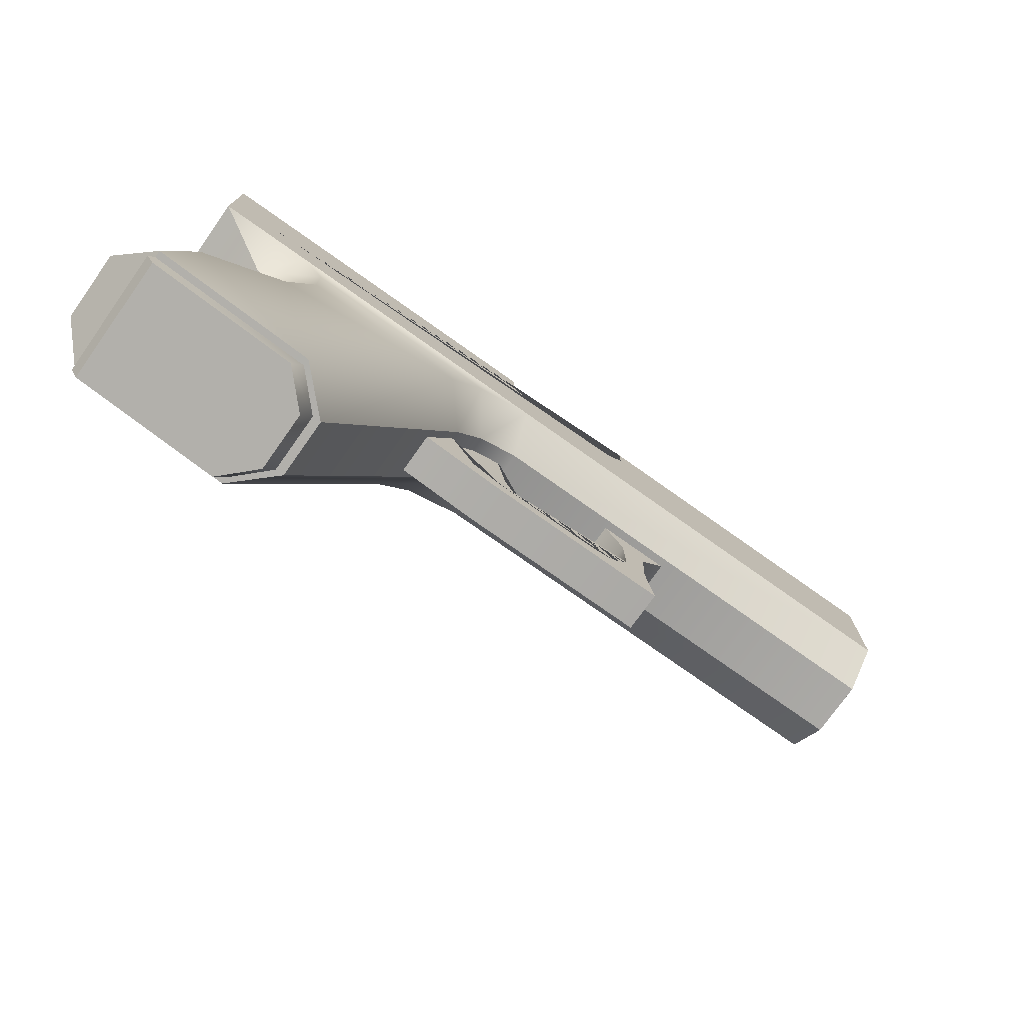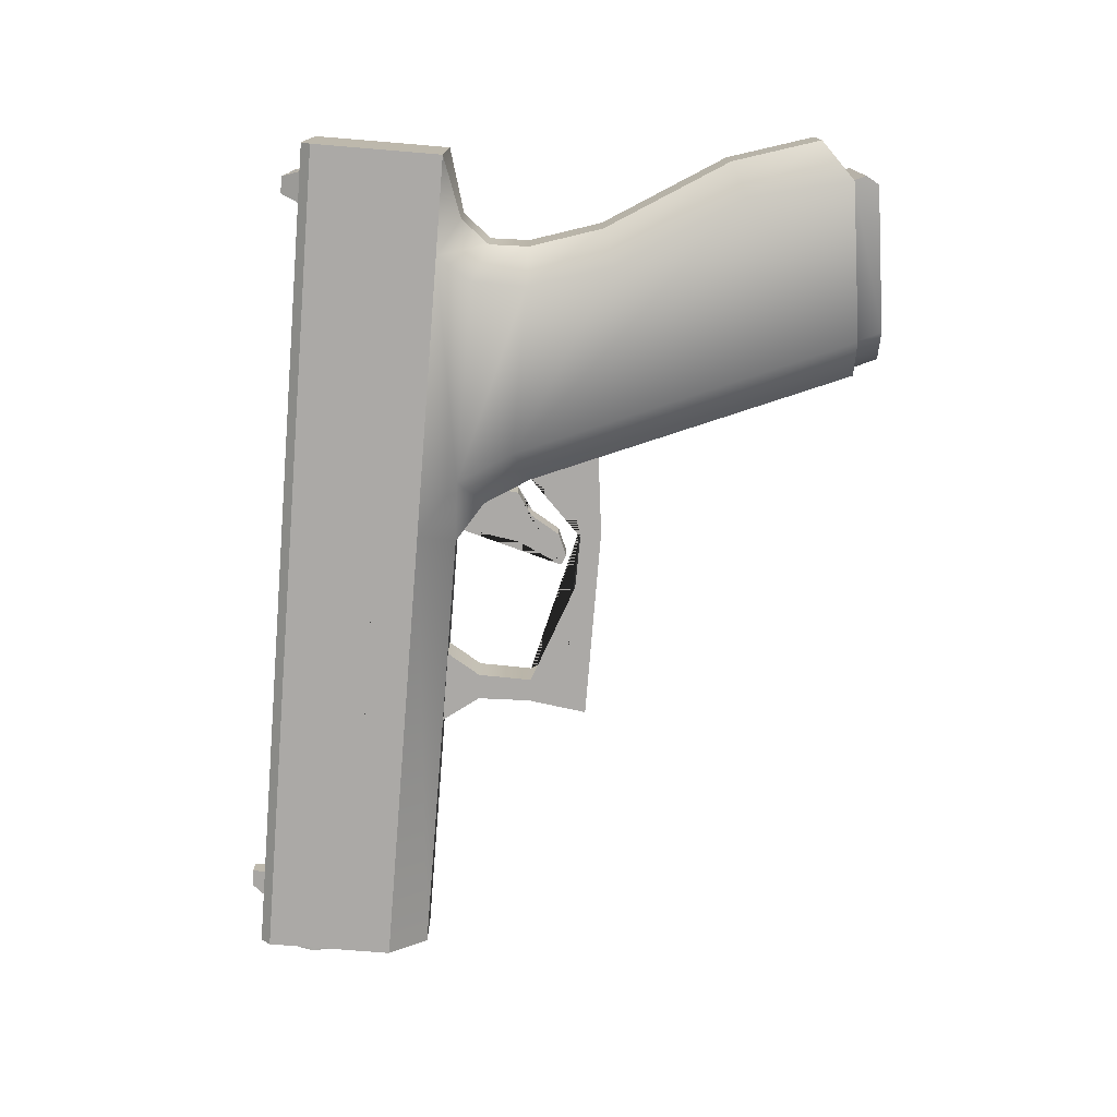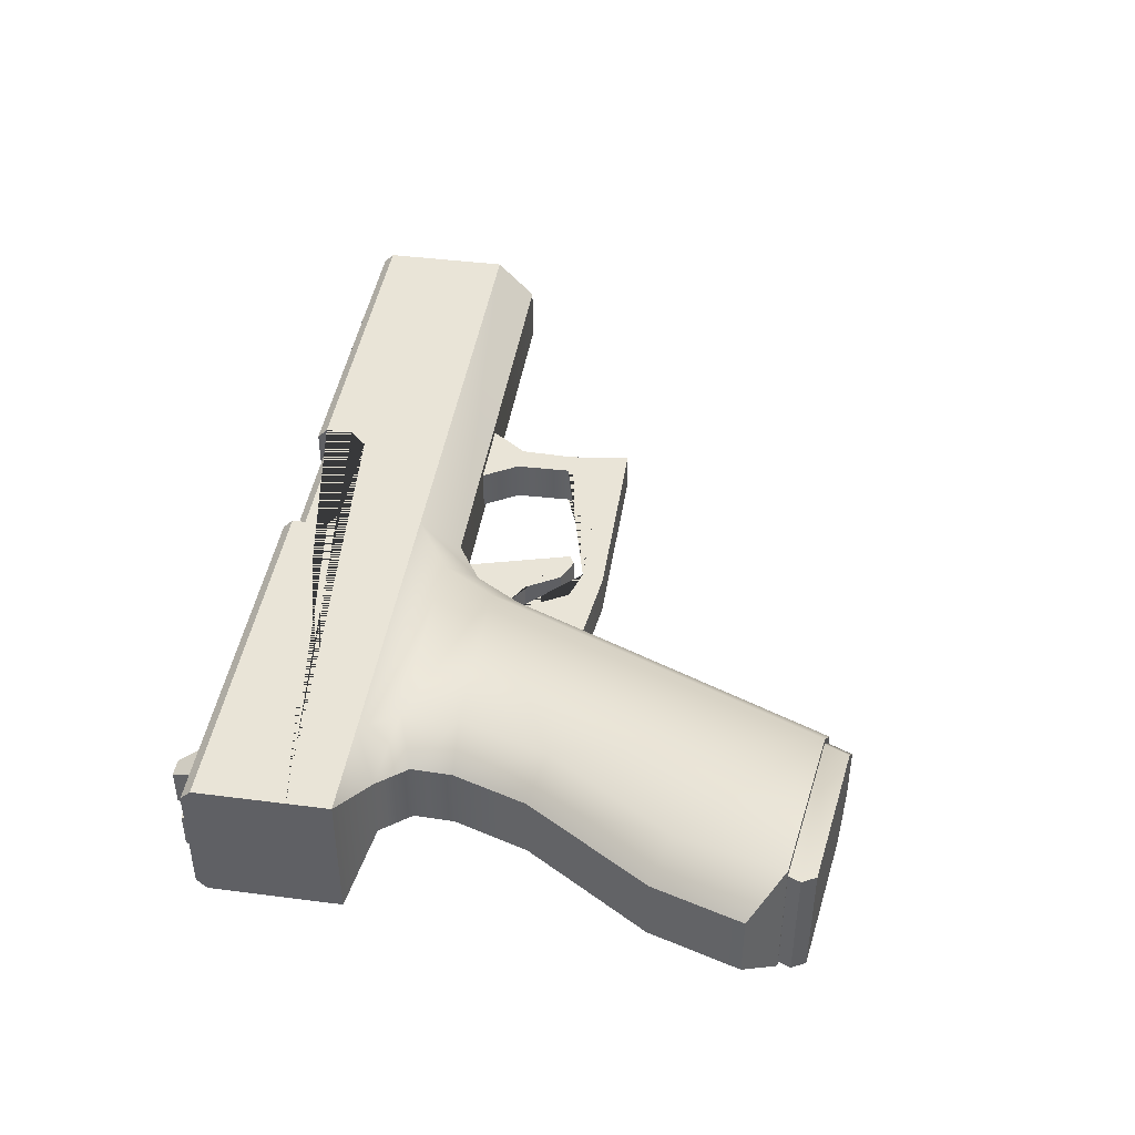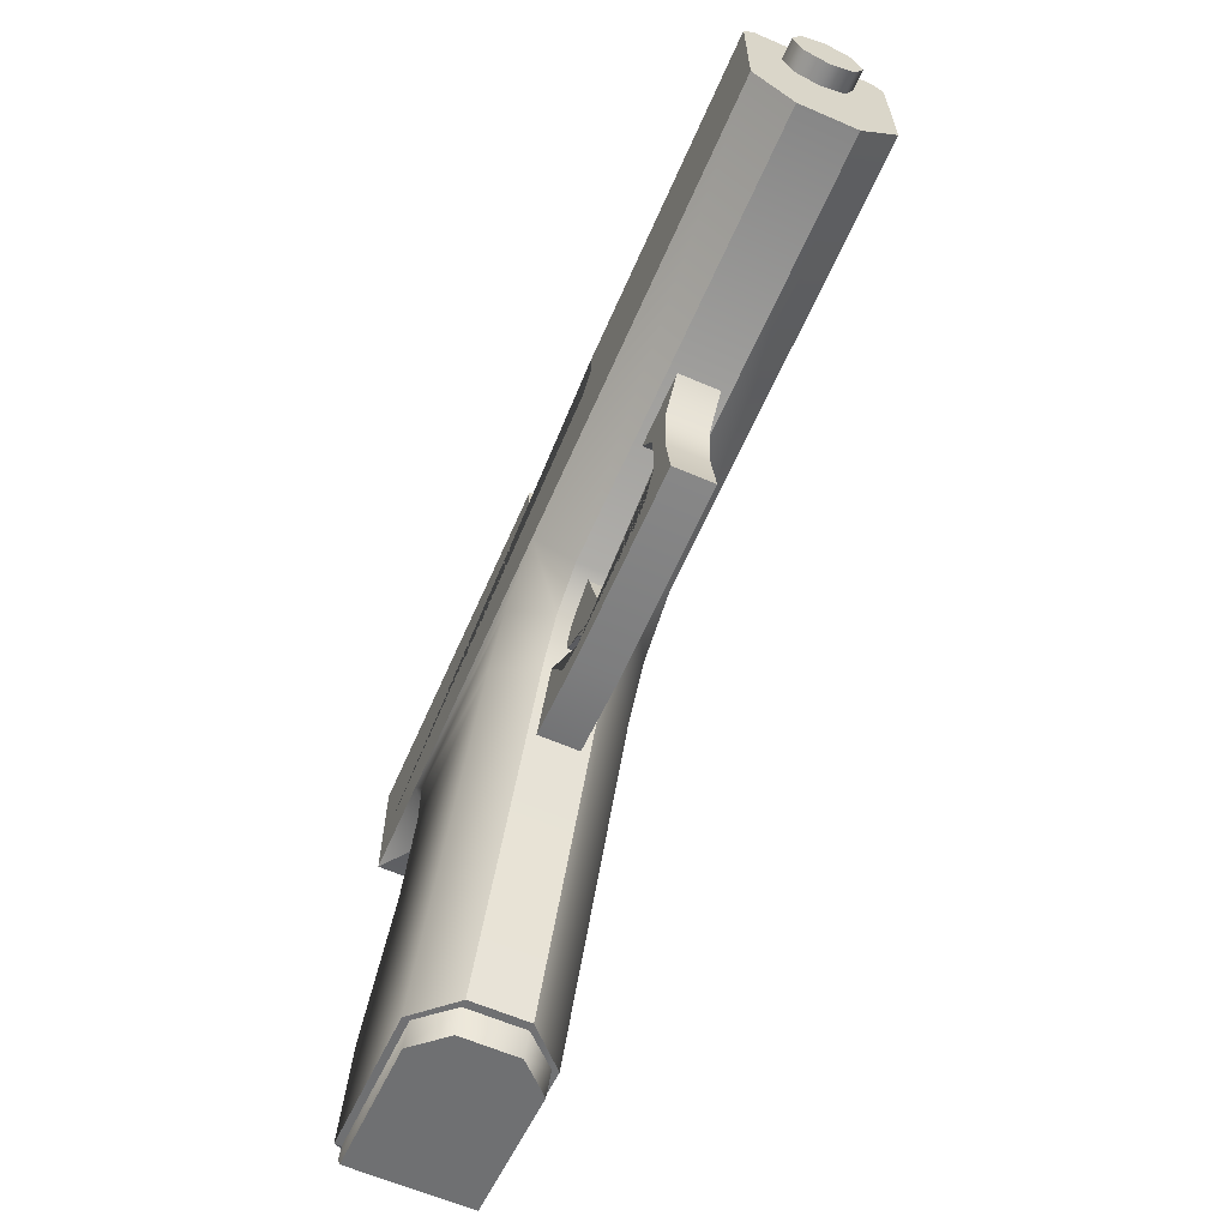
<metadata>
{"format":"obj","ext":"obj","renderer":"f3d","projection":"perspective","resolution":1024,"background":"white","views":[{"elev":-75.6,"azim":-35.3,"up":"+Y"},{"elev":-75.5,"azim":-94.7,"up":"+Z"},{"elev":42.9,"azim":-81.3,"up":"+Z"},{"elev":-62.5,"azim":66.4,"up":"+Y"}]}
</metadata>
<code>
o pistol_mp_1_3
v 0.1941 0.05701 0.017
v -0.05042 0.05701 0.017
v 0.1941 0.05701 -0.017
v 0.09878 0.07449 0.017
v 0.09367 0.06932 0.017
v 0.06039 0.06932 0.017
v 0.05518 0.07193 0.017
v 0.03363 -0.008331 0.006116
v 0.05788 -0.01125 0.006116
v 0.1162 -0.01125 0.006116
v 0.1137 0.006701 0.006116
v 0.1143 0.02248 0.006116
v 0.1223 0.03321 0.006116
v 0.1004 0.03321 0.006116
v 0.1066 0.02298 0.006116
v 0.1069 0.006694 0.006116
v 0.1015 -0.002109 0.006116
v 0.09404 -0.004419 0.006116
v 0.0596 -0.004969 0.006116
v 0.05014 -0.002155 0.006116
v 0.04222 0.01199 0.006116
v 0.03363 -0.008331 -0.006054
v 0.05788 -0.01125 -0.006054
v 0.1162 -0.01125 -0.006054
v 0.1137 0.006701 -0.006054
v 0.1143 0.02248 -0.006054
v 0.1223 0.03321 -0.006054
v 0.1004 0.03321 -0.006054
v 0.1066 0.02298 -0.006054
v 0.1069 0.006694 -0.006054
v 0.1015 -0.002109 -0.006054
v 0.09404 -0.004419 -0.006054
v 0.0596 -0.004969 -0.006054
v 0.05014 -0.002155 -0.006054
v 0.04222 0.01199 -0.006054
v -0.03476 0.03833 0.009709
v -0.05342 0.04449 0.02
v -0.02792 0.02962 0.009709
v -0.01772 0.03377 0.02
v -0.02831 0.01787 0.009709
v -0.01772 0.01769 0.02
v -0.03537 -0.003677 0.009709
v -0.02582 -0.007818 0.02
v -0.05785 -0.0393 0.009709
v -0.04866 -0.04402 0.02
v -0.06606 -0.06508 0.009709
v -0.05085 -0.07512 0.015
v -0.05342 0.04449 -0.02
v -0.03476 0.03833 -0.009709
v -0.01772 0.03377 -0.02
v -0.02792 0.02962 -0.009709
v -0.01772 0.01769 -0.02
v -0.02831 0.01787 -0.009709
v -0.02582 -0.007818 -0.02
v -0.03537 -0.003677 -0.009709
v -0.04866 -0.04402 -0.02
v -0.05785 -0.0393 -0.009709
v -0.05085 -0.07512 -0.015
v -0.06606 -0.06508 -0.009709
v -0.002619 -0.08172 0.006448
v -0.01138 -0.08062 0.015
v 0.1971 0.03321 0.008566
v 0.1971 0.04465 0.02
v 0.03229 0.01769 0.02
v 0.04222 0.01199 0.008566
v 0.05078 0.02543 0.008566
v 0.04253 0.03377 0.02
v 0.0633 0.03321 0.008566
v 0.06003 0.04449 0.02
v -0.01138 -0.08062 -0.015
v -0.002619 -0.08172 -0.006448
v 0.1971 0.03321 -0.008565
v 0.1971 0.04465 -0.02
v 0.05078 0.02543 -0.008565
v 0.04253 0.03377 -0.02
v 0.06003 0.04449 -0.02
v 0.0633 0.03321 -0.008565
v 0.03229 0.01769 -0.02
v 0.04222 0.01199 -0.008565
v -0.02455 0.04449 0.02
v -0.02455 0.04449 -0.02
v -0.05042 0.05701 -0.017
v 0.06009 0.06281 0.007071
v 0.05518 0.08266 -0.012
v 0.09874 0.08266 -0.012
v 0.203 0.07988 0
v 0.203 0.07695 -0.007071
v 0.203 0.06281 -0.007071
v 0.203 0.05988 0
v 0.203 0.06988 -0.01
v 0.203 0.06281 0.007071
v 0.203 0.06988 0.01
v 0.203 0.07695 0.007071
v -0.009374 -0.0809 0.02
v 0.002334 -0.0824 0.008566
v 0.002334 -0.0824 -0.008565
v -0.009374 -0.0809 -0.02
v -0.0558 -0.07444 0.02
v -0.0558 -0.07444 -0.02
v 0.0362 0.03158 0.015
v 0.04496 0.03158 0.006448
v 0.04496 0.03158 -0.006448
v 0.0362 0.03158 -0.015
v -0.003261 0.03158 0.015
v -0.003261 0.03158 -0.015
v 0.09878 0.07449 0.015
v 0.09367 0.06932 0.015
v 0.06039 0.06932 0.015
v 0.05518 0.07193 0.015
v 0.09874 0.08066 -0.012
v 0.1971 0.05701 -0.02
v -0.05342 0.05701 -0.02
v 0.1971 0.05701 0.02
v -0.05342 0.05701 0.02
v 0.1941 0.04465 -0.017
v -0.05042 0.04449 -0.017
v 0.1941 0.04465 0.017
v -0.05042 0.04449 0.017
v 0.06009 0.07988 0
v 0.06009 0.07695 -0.007071
v 0.06009 0.06281 -0.007071
v 0.06009 0.05988 0
v 0.06009 0.06988 -0.01
v 0.06009 0.06988 0.01
v 0.06009 0.07695 0.007071
v 0.09878 0.07981 0.017
v 0.09877 0.08266 0.01415
v 0.05518 0.08266 0.01415
v 0.05518 0.07981 0.017
v 0.09878 0.07881 0.015
v 0.09877 0.08066 0.01316
v 0.05518 0.07881 0.015
v 0.04204 0.04455 0.015
v 0.04204 0.04455 -0.015
v 0.002576 0.04455 -0.015
v 0.0508 0.04455 -0.006448
v 0.0508 0.04455 0.006448
v 0.002581 0.04455 0.015
v 0.05518 0.08066 0.01316
v 0.05518 0.08066 -0.012
v -0.000221 0.04432 0.01439
v -0.03381 0.04432 0.01439
v -0.000261 0.07266 -0.01161
v -0.000221 0.04432 -0.01461
v -0.03381 0.04432 -0.01461
v -0.000223 0.06981 0.01439
v -0.000226 0.07266 0.01155
v -0.03382 0.07266 0.01155
v -0.03382 0.06981 0.01439
v -0.000223 0.06981 -0.01461
v -0.03382 0.06981 -0.01461
v -0.03382 0.07266 -0.01161
f 62 68 77 72
f 63 73 111 113
f 66 74 77 68
f 36 49 51 38
f 76 48 112 111 73
f 38 51 53 40
f 65 79 74 66
f 40 53 55 42
f 42 55 57 44
f 56 97 99
f 64 41 43
f 46 59 99 98
f 71 60 101 102
f 114 112 48 37
f 9 23 24 10
f 10 24 25 11
f 11 25 26 12
f 26 27 13 12
f 28 29 15 14
f 15 29 30 16
f 16 30 31 17
f 17 31 32 18
f 18 32 33 19
f 19 33 34 20
f 23 9 8 22
f 35 21 20 34
f 19 9 10 11 16 17 18
f 12 15 16 11
f 23 33 32 31 30 25 24
f 26 25 30 29
f 36 38 39 80
f 38 40 41 39
f 40 42 43 41
f 42 44 45 43
f 56 99 59 57
f 81 50 51 49
f 50 52 53 51
f 52 54 55 53
f 54 56 57 55
f 57 59 46 44
f 97 78 79 96
f 68 62 63 69
f 65 66 67 64
f 66 68 69 67
f 76 73 72 77
f 75 76 77 74
f 78 75 74 79
f 95 96 79 65
f 37 69 63 113 114
f 69 37 80
f 76 81 48
f 94 45 98
f 67 69 80 39
f 37 36 80
f 75 50 81 76
f 48 81 49
f 13 14 15 12
f 27 26 29 28
f 35 34 33 23 22
f 21 8 9 19 20
f 36 37 48 49
f 119 86 87 120
f 120 87 90 123
f 89 122 121 88
f 88 121 123 90
f 122 89 91 83
f 83 91 92 124
f 86 119 125 93
f 93 125 124 92
f 64 67 39 41
f 75 78 52 50
f 95 65 64 94
f 78 97 56 54
f 94 64 43 45
f 52 78 54
f 129 7 6 5 4 126
f 92 91 89 88 90 87 86 93
f 44 46 98 45
f 61 60 95 94
f 71 70 97 96
f 60 71 96 95
f 47 61 94 98
f 70 58 99 97
f 58 47 98 99
f 60 61 100 101
f 47 58 105 104
f 61 47 104 100
f 70 71 102 103
f 58 70 103 105
f 7 129 132 109
f 128 84 140 139
f 6 7 109 108
f 107 108 109 132 130 106
f 127 85 84 128
f 85 110 140 84
f 131 139 140 110
f 1 3 115 117
f 82 3 111 112
f 1 2 114 113
f 3 1 113 111
f 2 82 112 114
f 116 118 117 137 133 138 135
f 3 82 116 115
f 82 2 118 116
f 2 1 117 118
f 124 125 119 120 123 121 122 83
f 62 72 73 63
f 127 128 129 126
f 132 129 128 139
f 130 132 139 131
f 101 137 136 102
f 103 134 135 105
f 102 136 134 103
f 104 138 133 100
f 105 135 138 104
f 100 133 137 101
f 134 136 137 117 115 116 135
f 149 142 141 146
f 141 144 150 146
f 144 145 151 150
f 147 143 152 148
f 147 148 149 146
f 151 149 148 152
f 150 151 152 143
f 146 150 143 147
f 142 149 151 145
o pistol_mp_1_3_slide
v 0.09878 0.07449 0.02
v 0.09367 0.06932 0.02
v 0.06039 0.06932 0.02
v 0.05518 0.07193 0.02
v 0.09878 0.07449 0.017
v 0.09367 0.06932 0.017
v 0.06039 0.06932 0.017
v 0.1971 0.05701 0.02
v 0.1971 0.05701 -0.02
v -0.05342 0.05685 0.02
v -0.05342 0.05685 -0.02
v -0.03614 0.08567 0.017
v -0.04511 0.08567 -0.017
v -0.04511 0.08567 0.017
v -0.03614 0.08567 -0.017
v -0.03614 0.08567 -0.003562
v -0.04511 0.08567 -0.003562
v -0.03614 0.08567 0.003562
v -0.04511 0.08567 0.003562
v -0.03814 0.09117 0.01409
v -0.04311 0.09117 0.01409
v -0.03814 0.09117 -0.01409
v -0.04311 0.09117 -0.01409
v -0.03814 0.09117 -0.003562
v -0.04311 0.09117 -0.003562
v -0.03814 0.09117 0.003562
v -0.04311 0.09117 0.003562
v 0.1889 0.08567 0.003562
v 0.1799 0.08567 -0.003562
v 0.1799 0.08567 0.003562
v 0.1889 0.08567 -0.003562
v 0.1849 0.09117 -0.002793
v 0.1799 0.09117 -0.002793
v 0.1849 0.09117 0.002793
v 0.1799 0.09117 0.002793
v 0.05518 0.08567 -0.012
v 0.09878 0.08567 -0.012
v 0.05518 0.08266 -0.012
v 0.09874 0.08266 -0.012
v 0.05518 0.07193 0.017
v 0.1941 0.08267 -0.017
v 0.1941 0.05701 0.017
v 0.1941 0.05701 -0.017
v -0.05042 0.05685 0.017
v -0.05042 0.05685 -0.017
v -0.05042 0.08267 -0.017
v 0.1971 0.08567 0.017
v 0.1971 0.08267 0.02
v 0.05519 0.08567 0.017
v 0.05519 0.08267 0.02
v -0.05342 0.08267 0.02
v -0.05342 0.08567 0.017
v 0.09878 0.08267 0.02
v 0.09878 0.08567 0.017
v 0.1971 0.08267 -0.02
v 0.1971 0.08567 -0.017
v -0.05342 0.08567 -0.017
v -0.05342 0.08267 -0.02
v 0.09878 0.07981 0.017
v 0.09877 0.08266 0.01415
v 0.05518 0.07981 0.017
v 0.05518 0.08266 0.01415
v 0.1941 0.07982 0.017
v 0.1941 0.08267 0.01415
v -0.05042 0.08267 0.01415
v -0.05042 0.07982 0.017
f 162 160 200 205 153 154 155 156 202 203
f 189 199 208 209 204 188
f 214 217 198 190
f 155 154 158 159
f 156 155 159 192
f 154 153 157 158
f 161 163 210 207
f 171 166 173 179
f 170 171 179 178
f 176 174 175 177
f 172 178 179 173
f 164 170 178 172
f 168 167 174 176
f 166 164 172 173
f 169 168 176 177
f 165 169 177 175
f 167 165 175 174
f 186 187 182 180
f 186 184 185 187
f 181 182 187 185
f 185 184 183 181
f 186 180 183 184
f 203 204 209 210 163 162
f 194 215 216 193 195
f 205 206 212 211
f 190 191 189 188
f 201 202 213 214
f 217 218 196 197 198
f 195 193 198 197
f 206 189 191 212
f 153 205 211 157
f 191 190 198 193
f 202 156 192 213
f 162 196 194 160
f 162 163 197 196
f 161 195 197 163
f 160 194 195 161
f 188 201 214 190
f 196 218 213 192 159 158 157 211 215 194
f 201 204 203 202
f 199 206 205 200
f 189 206 199
f 201 188 204
f 207 210 209 208
f 160 161 207 208 199 200
f 213 218 217 214
f 215 211 212 216
f 191 193 216 212
o pistol_mp_1_3_trigger
v 0.06637 -0.001147 -0.004033
v 0.05371 0.01184 -0.004033
v 0.06935 0.00025 -0.004033
v 0.06307 0.01379 -0.004033
v 0.05969 0.03502 -0.004033
v 0.04651 0.02666 -0.004033
v 0.06637 -0.001147 0.003967
v 0.05371 0.01184 0.003967
v 0.06935 0.00025 0.003967
v 0.06307 0.01379 0.003967
v 0.05969 0.03502 0.003967
v 0.04651 0.02666 0.003967
v 0.05974 0.00168 -0.004033
v 0.05974 0.00168 0.003967
v 0.04761 0.01526 -0.004033
v 0.04761 0.01526 0.003967
f 221 219 231 220 233 224 223 222
f 227 228 229 230 234 226 232 225
f 222 223 229 228
f 231 219 225 232
f 219 221 227 225
f 221 222 228 227
f 233 220 226 234
f 220 231 232 226
f 224 233 234 230
o pistol_mp_1_3_mag_initial
v -0.002626 -0.08177 0.006448
v -0.01139 -0.08067 0.015
v -0.01139 -0.08067 -0.015
v -0.002626 -0.08177 -0.006448
v 0.0492 0.06158 0.015
v 0.05296 0.06158 0.006448
v 0.05296 0.06158 -0.006448
v 0.0492 0.06158 -0.015
v 0.009739 0.06158 0.015
v 0.009739 0.06158 -0.015
v -0.05085 -0.07517 0.015
v -0.05085 -0.07517 -0.015
v -0.009381 -0.08095 0.018
v -0.000152 -0.08211 0.008566
v -0.000152 -0.08211 -0.008565
v -0.009381 -0.08095 -0.018
v -0.05581 -0.07449 0.018
v -0.05581 -0.07449 -0.018
v -0.01252 -0.08786 0.018
v -0.003295 -0.08902 0.008566
v -0.003295 -0.08902 -0.008565
v -0.01252 -0.08786 -0.018
v -0.05737 -0.07793 0.018
v -0.05517 -0.08192 0.018
v -0.05517 -0.08192 -0.018
v -0.05737 -0.07793 -0.018
v 0.01474 0.06158 -0.006448
v 0.01474 0.06158 0.006448
v 0.05113 0.06908 0.015
v 0.05551 0.06658 0.006448
v 0.05551 0.06658 -0.006448
v 0.05113 0.06908 -0.015
v 0.01324 0.06908 0.015
v 0.01324 0.06908 -0.015
v 0.01474 0.06658 0.006448
v 0.01474 0.06658 -0.006448
v 0.05797 0.06158 0.006448
v 0.05797 0.06158 -0.006448
v 0.009739 0.06158 -0.01145
v 0.009739 0.06158 0.01145
v 0.05073 0.05658 0.006448
v 0.05073 0.05658 -0.006448
v 0.05551 0.06908 0.009302
v 0.05551 0.06908 -0.009302
v 0.01324 0.06908 0.009302
v 0.01324 0.06908 -0.009302
v 0.0125 0.05658 -0.006448
v 0.0125 0.05658 0.006448
v 0.015 0.064 0.007
v 0.015 0.071 -0
v 0.015 0.06895 0.00495
v 0.039 0.071 -0
v 0.039 0.064 0.007
v 0.039 0.06895 0.00495
v 0.015 0.064 -0.007
v 0.015 0.06895 -0.00495
v 0.039 0.064 -0.007
v 0.039 0.06895 -0.00495
v 0.015 0.057 -0
v 0.015 0.05905 0.00495
v 0.039 0.057 -0
v 0.039 0.05905 0.00495
v 0.015 0.05905 -0.00495
v 0.039 0.05905 -0.00495
v 0.04367 0.071 -0
v 0.052 0.064 -0
v 0.04915 0.06899 -0
v 0.04367 0.064 0.007
v 0.04915 0.064 0.004993
v 0.04367 0.06895 0.00495
v 0.04915 0.06753 0.003531
v 0.04367 0.064 -0.007
v 0.04915 0.064 -0.004994
v 0.04367 0.06895 -0.00495
v 0.04915 0.06753 -0.003531
v 0.04367 0.057 -0
v 0.04915 0.05901 -0
v 0.04367 0.05905 0.00495
v 0.04915 0.06047 0.003531
v 0.04367 0.05905 -0.00495
v 0.04915 0.06047 -0.003531
v 0.05101 0.06691 -0
v 0.05101 0.06195 0.002055
v 0.05101 0.064 0.002907
v 0.05101 0.064 -0.002907
v 0.05101 0.06195 -0.002056
v 0.05101 0.06606 -0.002056
v 0.05101 0.06109 -0
v 0.05101 0.06606 0.002055
v 0.04641 0.05934 0.004664
v 0.04641 0.064 0.006596
v 0.04641 0.064 -0.006597
v 0.04641 0.05934 -0.004664
v 0.04641 0.0706 -0
v 0.04641 0.06866 -0.004664
v 0.04641 0.0574 -0
v 0.04641 0.06866 0.004664
f 238 272 271 235
f 262 269 264 240
f 235 271 239 236
f 245 243 274 273 244 246
f 236 239 243 245
f 237 242 272 238
f 246 244 242 237
f 236 247 248 235
f 238 249 250 237
f 235 248 249 238
f 245 251 247 236
f 237 250 252 246
f 246 252 251 245
f 251 252 260 257
f 252 250 256 259 260
f 249 248 254 255
f 259 256 255 254 253 258
f 248 247 253 254
f 250 249 255 256
f 259 258 257 260
f 247 251 257 258 253
f 244 268 266 242
f 281 282 275 276
f 280 278 266 268
f 279 277 264 269
f 271 263 239
f 273 280 268 244
f 274 279 269
f 239 263 267 243
f 270 261 241 265
f 272 278 265
f 261 273 274 262
f 264 271 240
f 267 263 277 279
f 270 265 278 280
f 270 280 273
f 243 267 279 274
f 242 266 272
f 266 278 272
f 264 277 271
f 277 263 271
f 262 274 269
f 261 270 273
f 265 241 272
f 272 241 240 271
f 261 281 276 241
f 241 276 275 240
f 240 275 282 262
f 262 282 281 261
f 287 296 312 302
f 283 287 288 285
f 285 288 286 284
f 291 289 290 292
f 292 290 284 286
f 295 293 297 298
f 298 297 289 291
f 287 283 294 296
f 296 294 293 295
f 284 290 289 297 293 294 283 285
f 286 288 304 299
f 298 291 306 314
f 296 295 310 312
f 295 298 314 310
f 292 286 299 308
f 291 292 308 306
f 288 287 302 304
f 318 303 313 317
f 324 325 302 312
f 320 315 307 319
f 326 327 314 306
f 321 309 301 316
f 328 329 308 299
f 322 311 315 320
f 327 330 310 314
f 323 305 303 318
f 325 331 304 302
f 316 301 305 323
f 331 328 299 304
f 319 307 309 321
f 329 326 306 308
f 317 313 311 322
f 330 324 312 310
f 300 317 322
f 300 319 321
f 300 316 323
f 300 323 318
f 300 322 320
f 300 321 316
f 300 320 319
f 300 318 317
f 311 313 324 330
f 309 307 326 329
f 305 301 328 331
f 303 305 331 325
f 315 311 330 327
f 301 309 329 328
f 307 315 327 326
f 313 303 325 324

</code>
